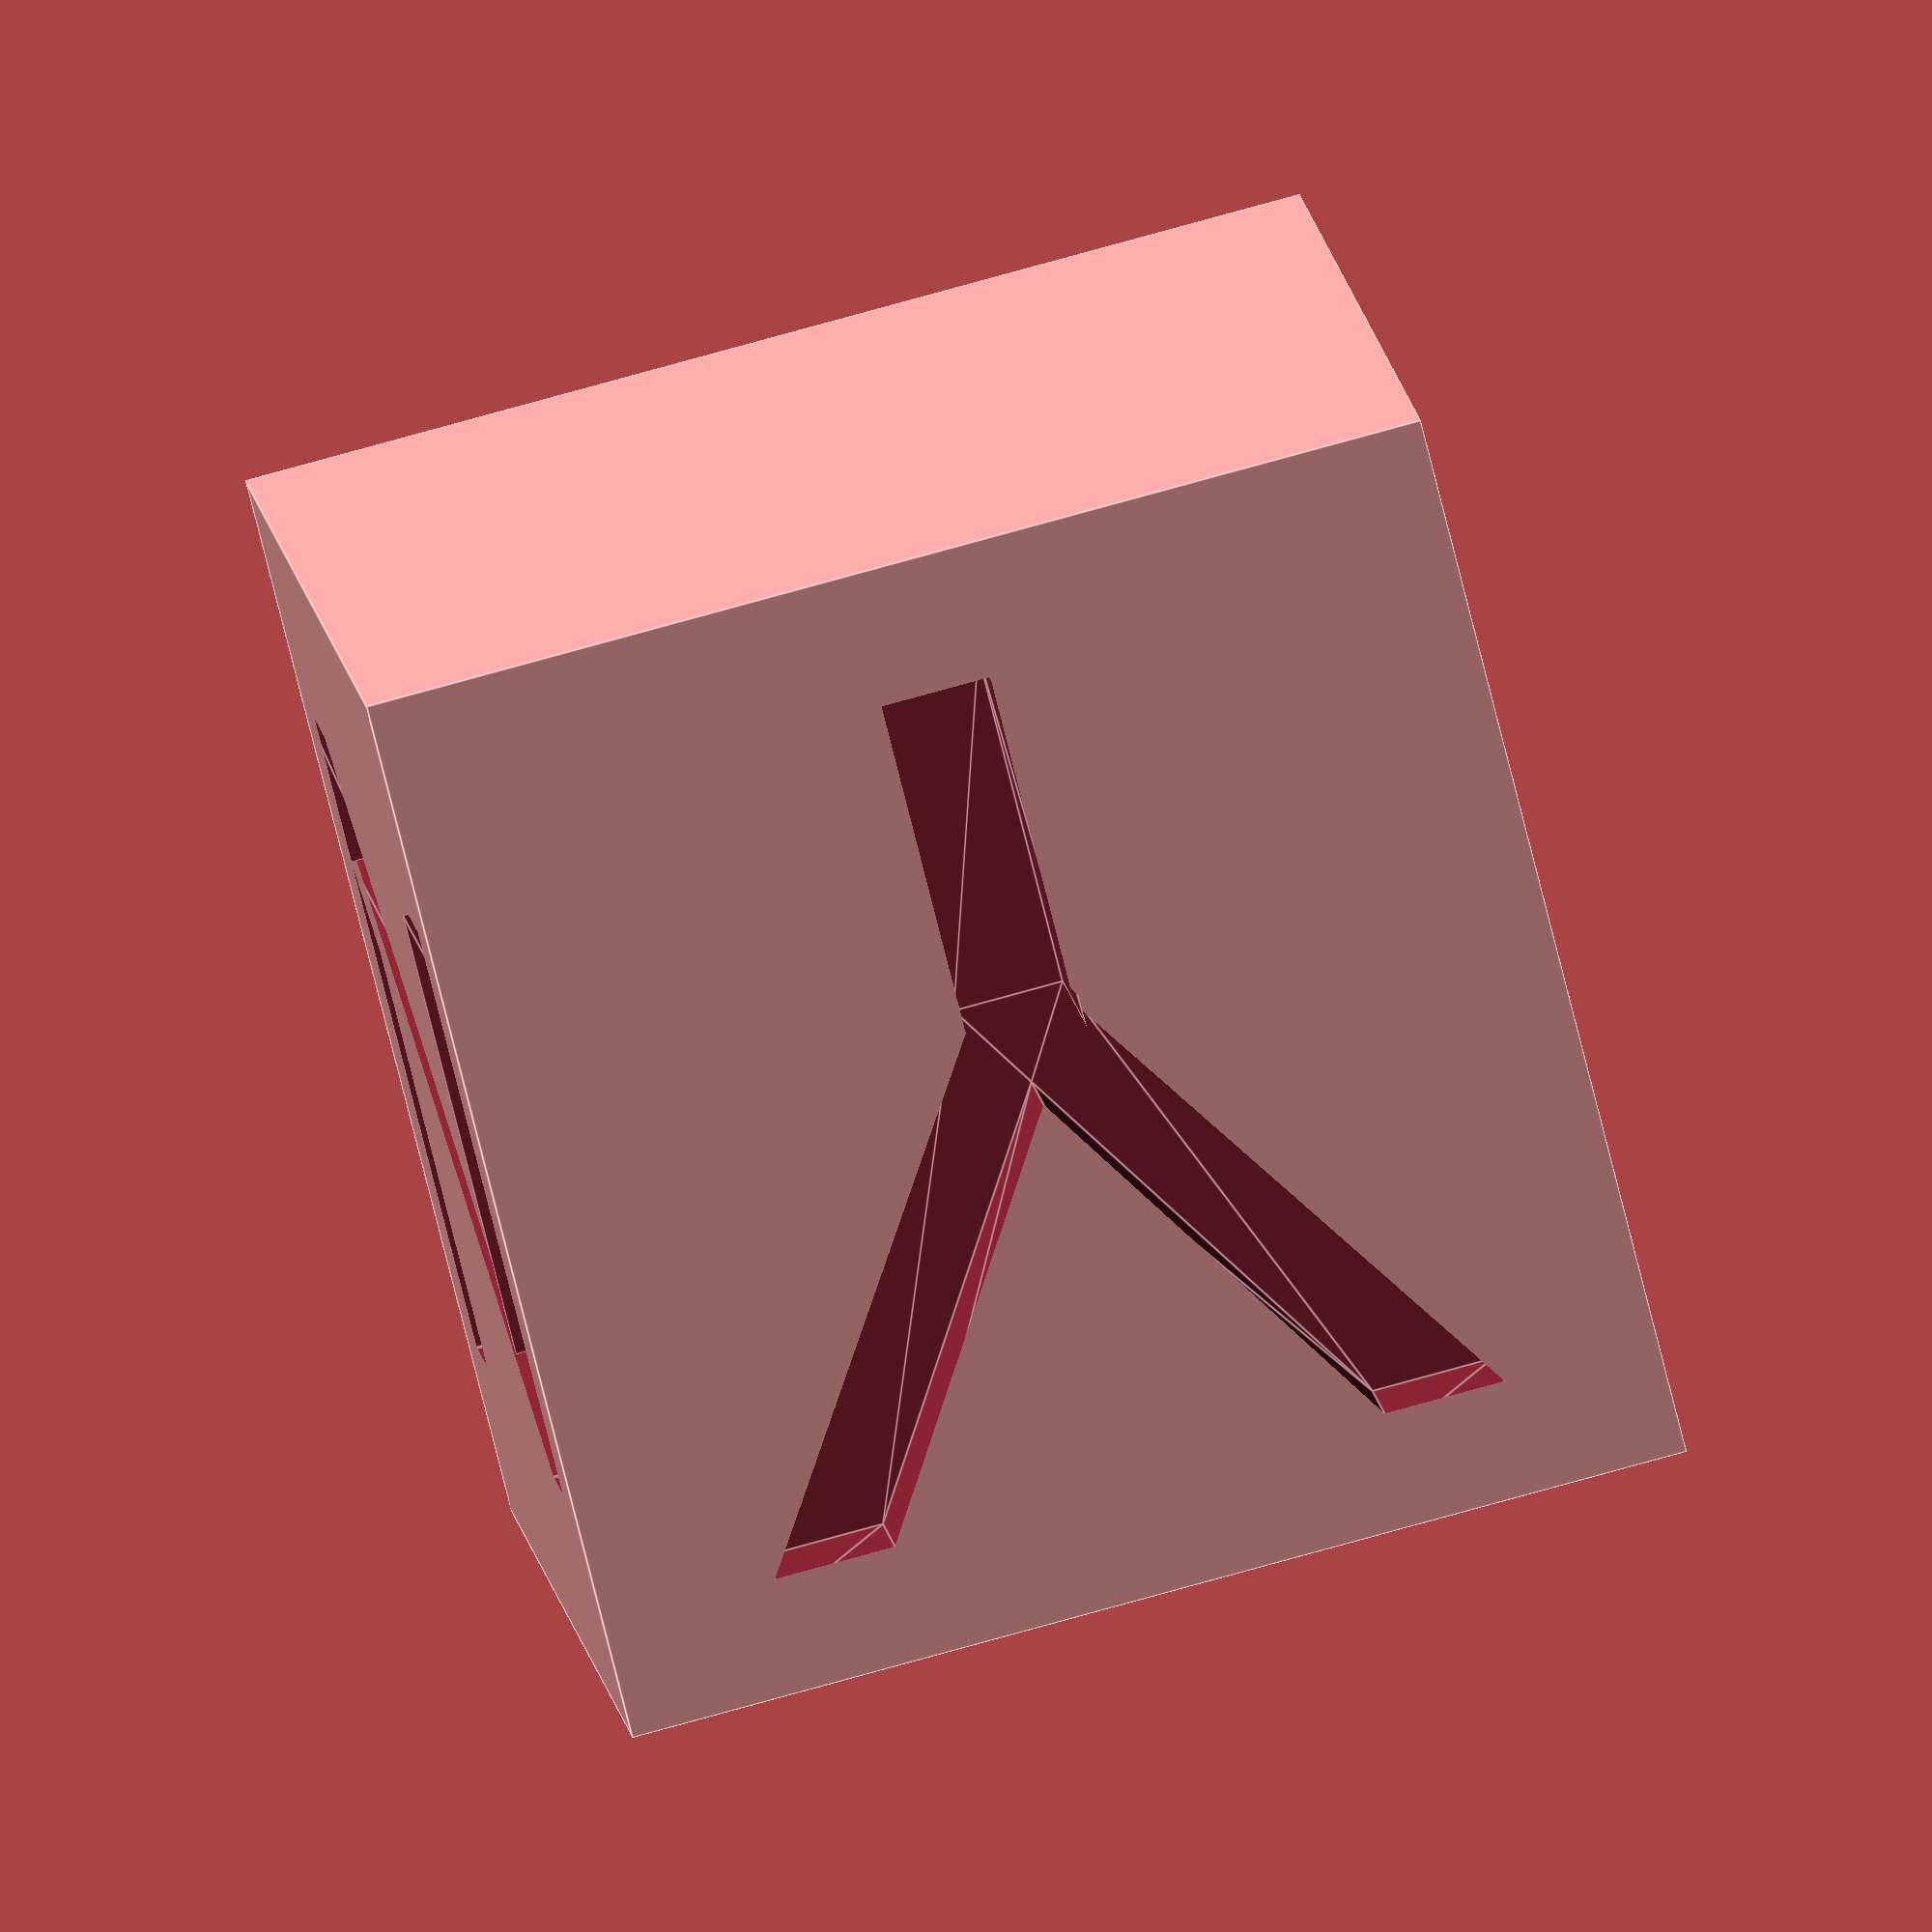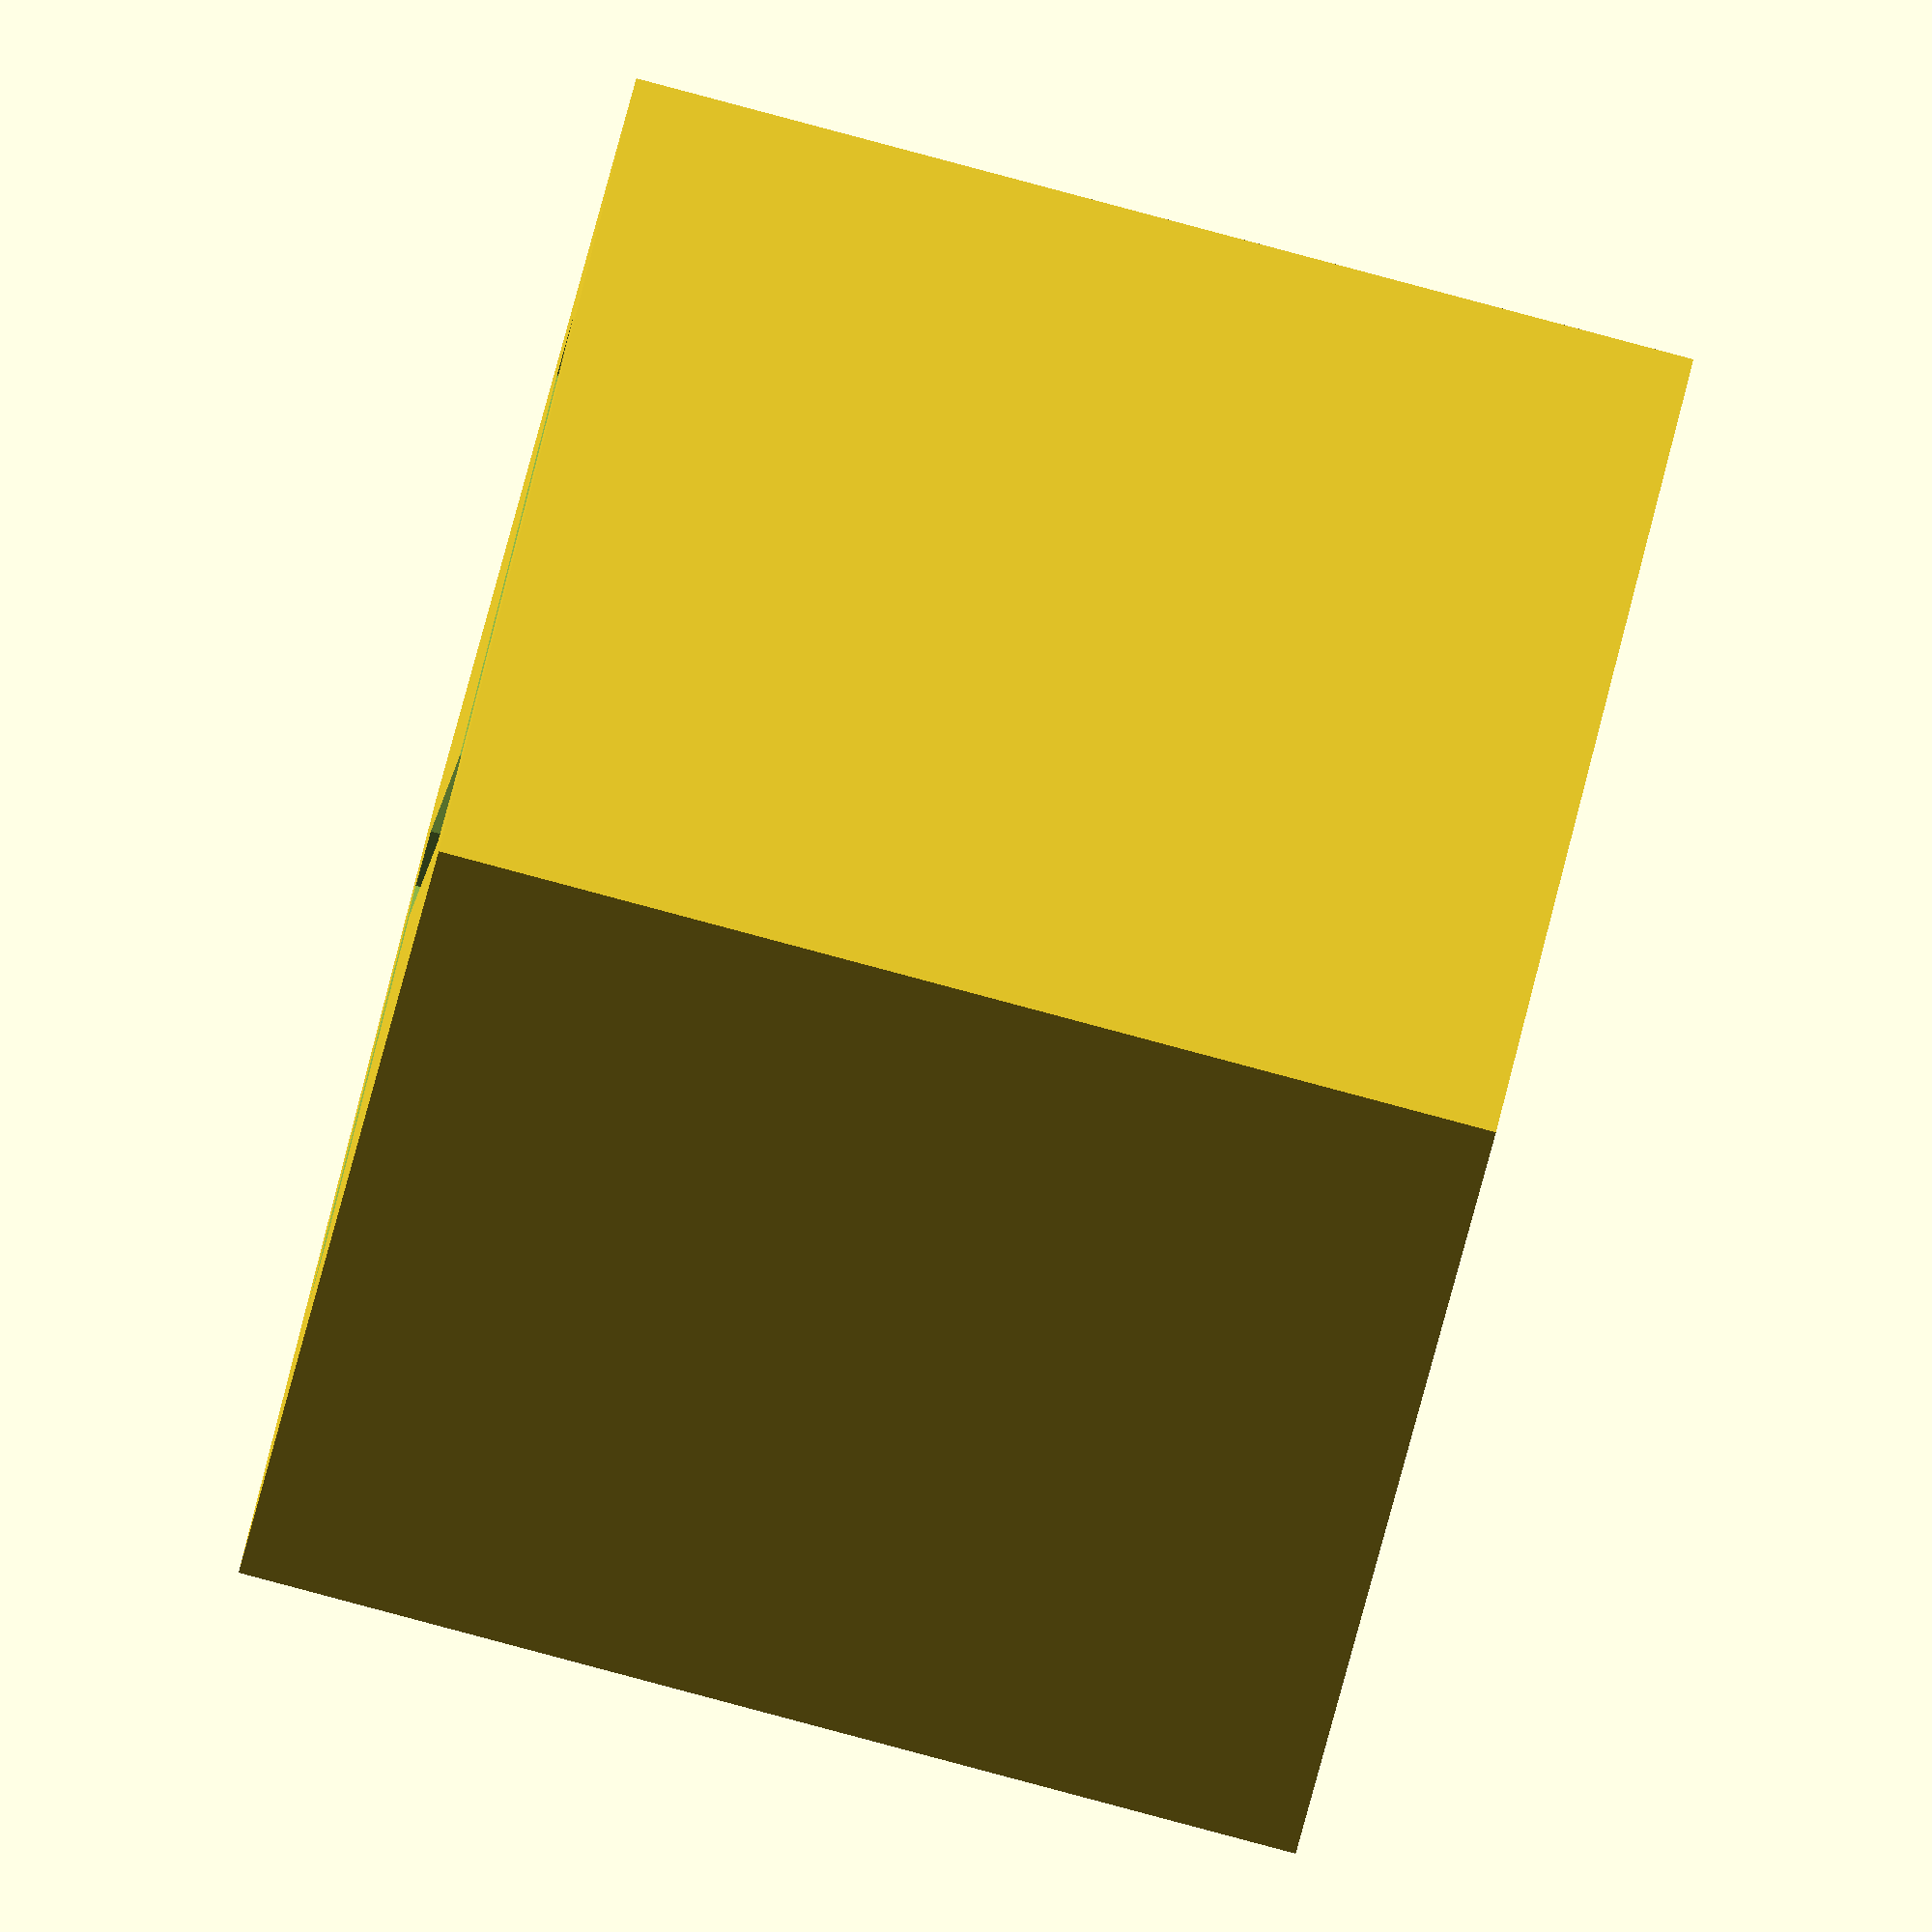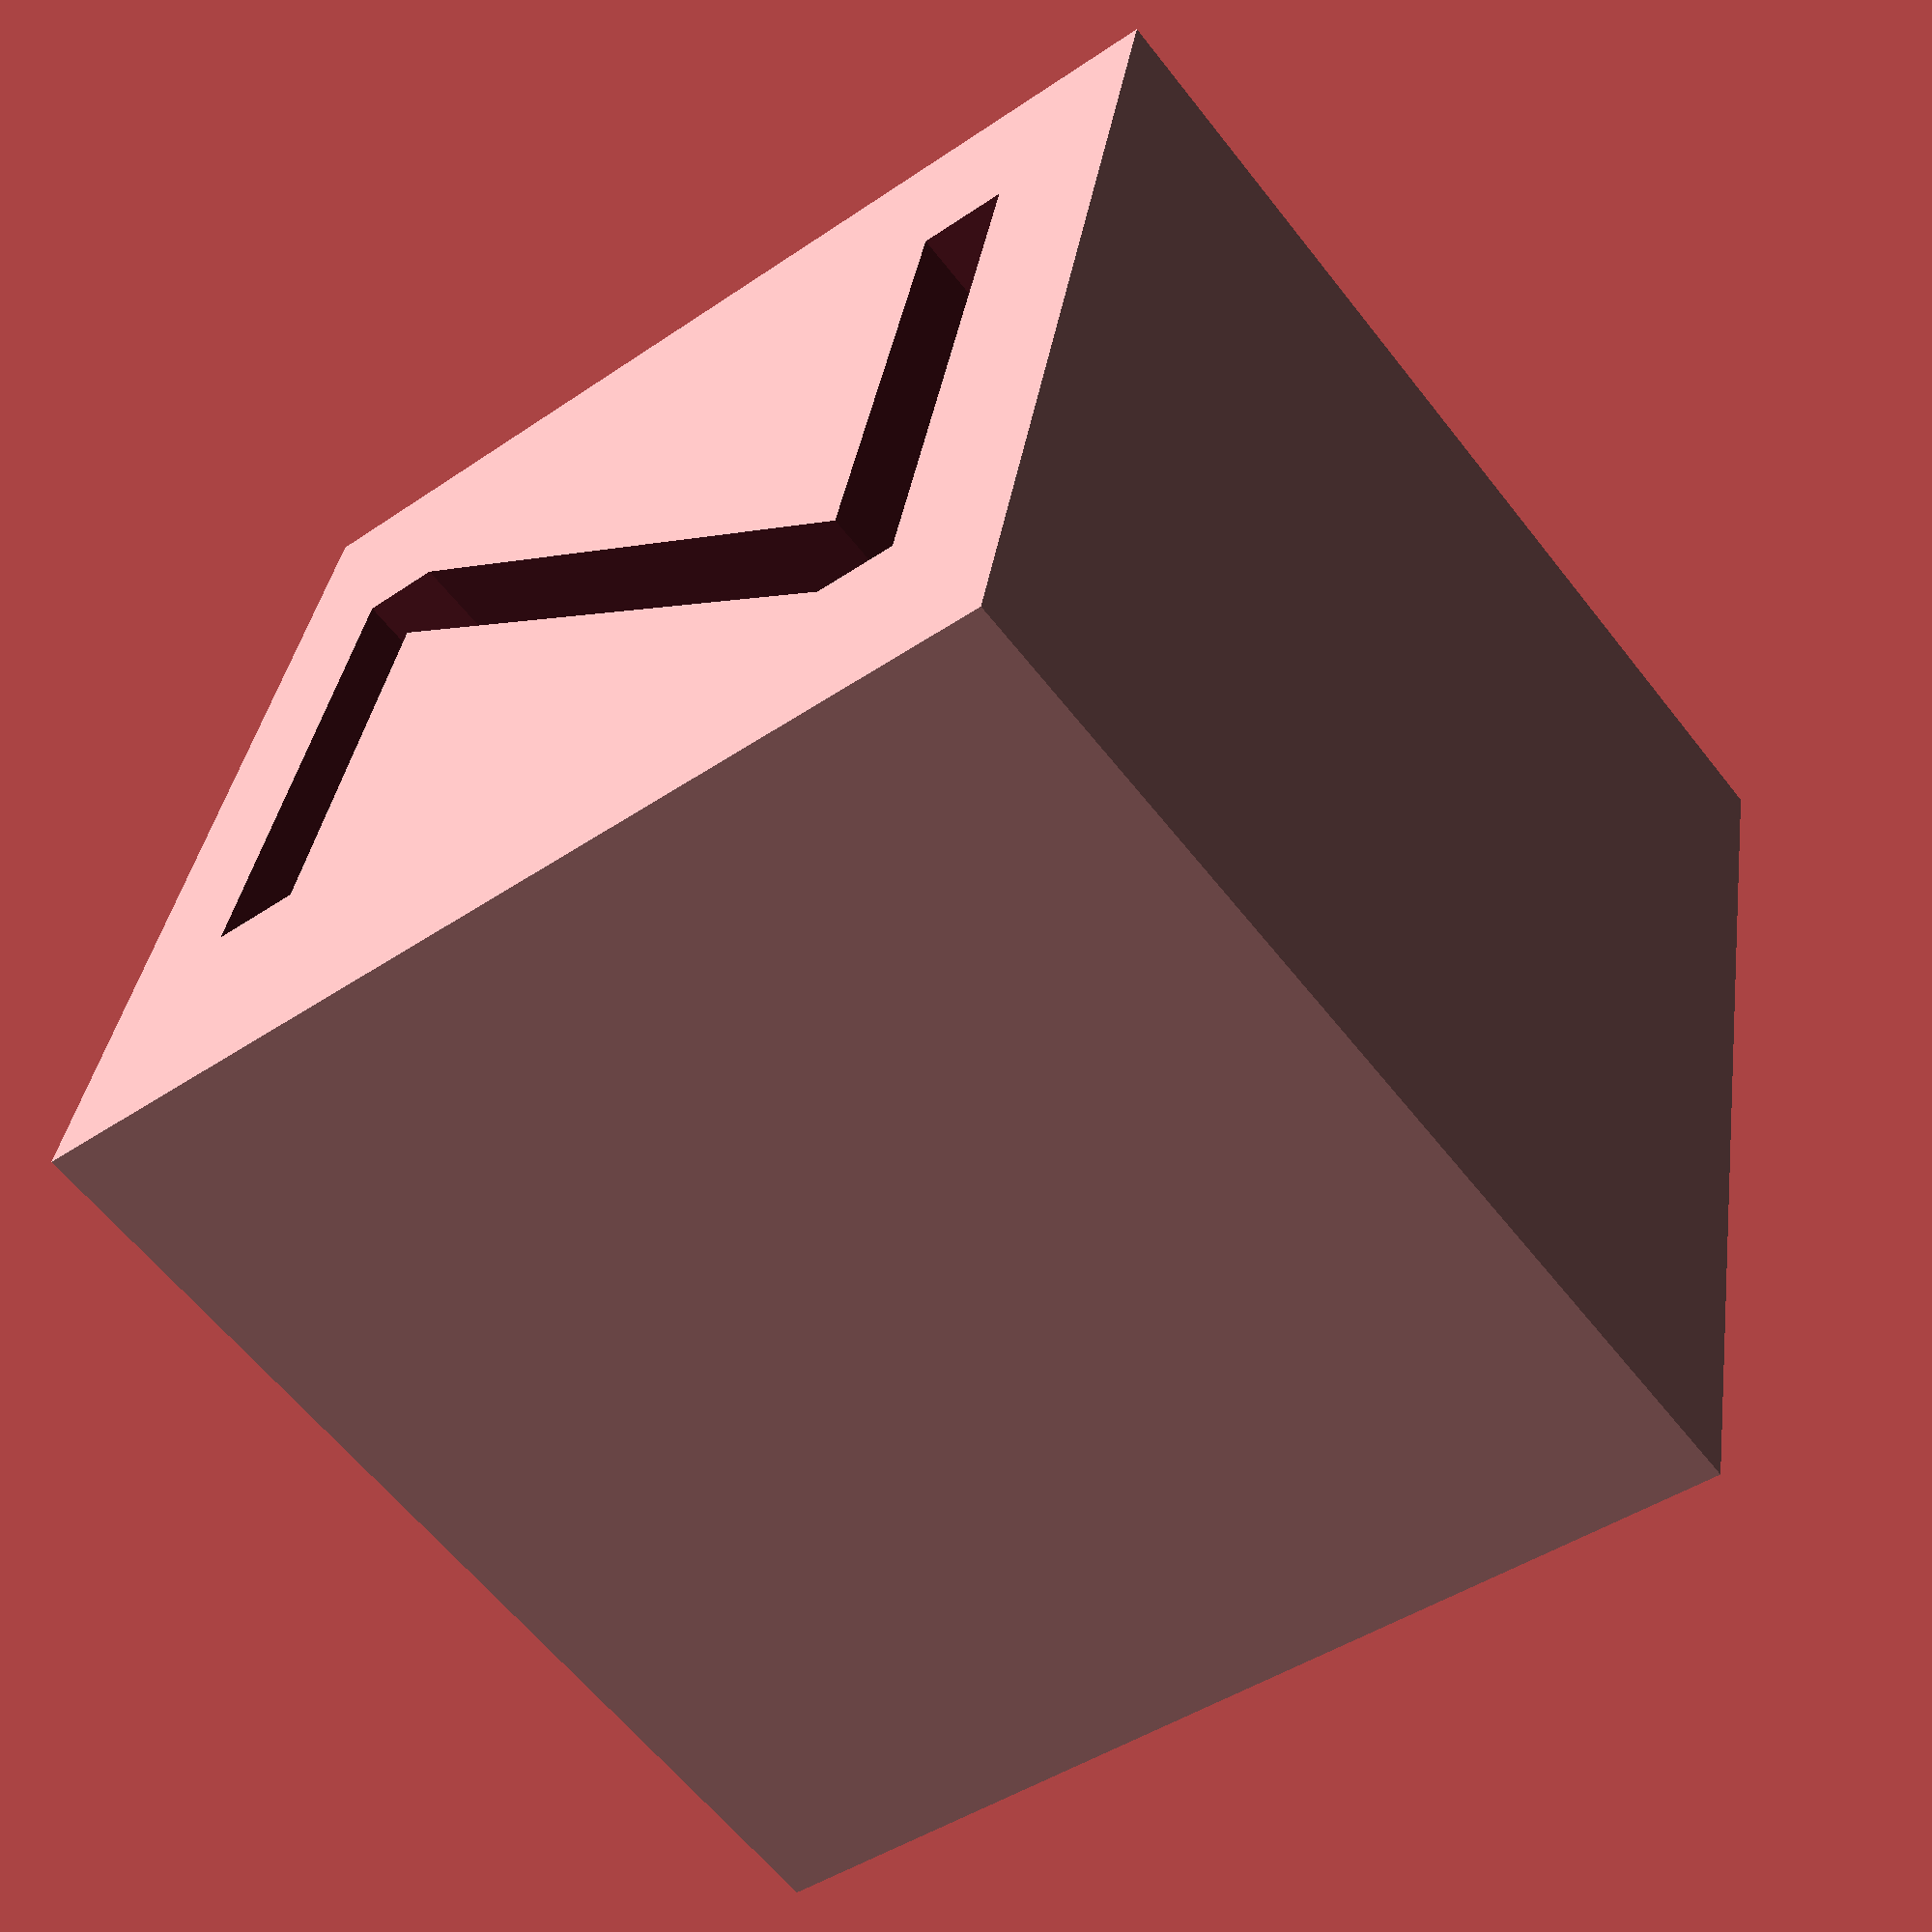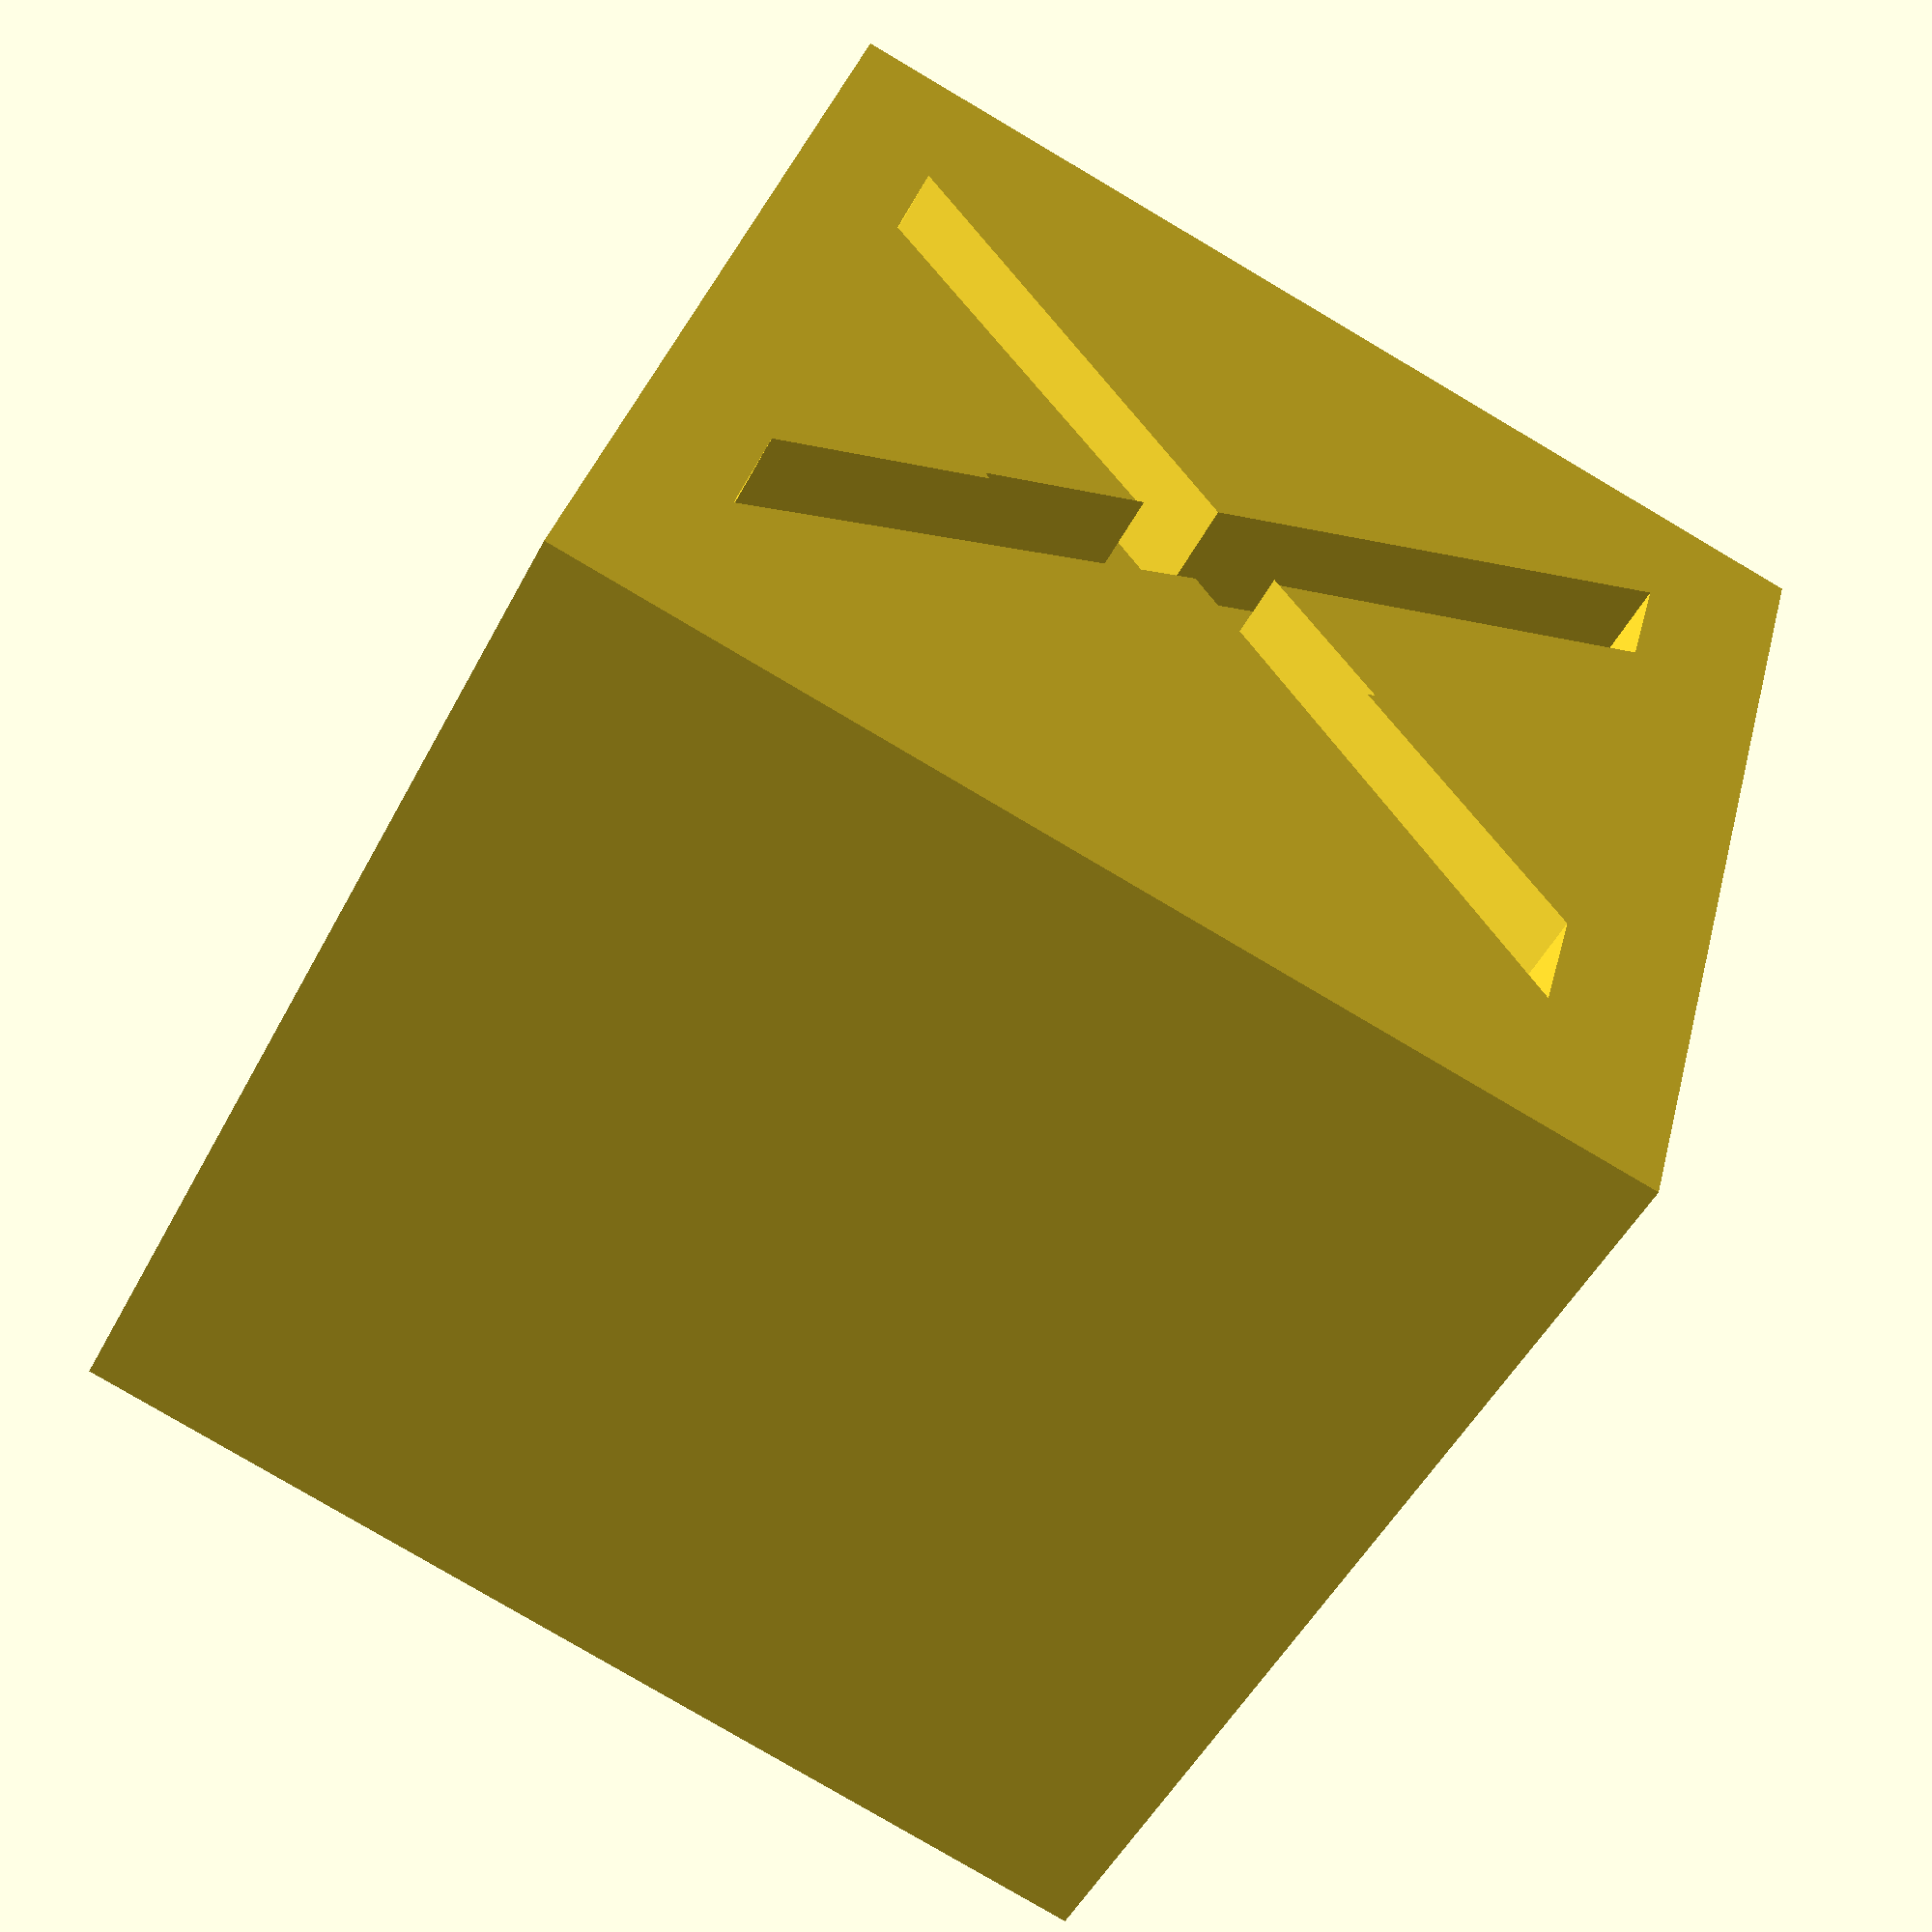
<openscad>
// cube side length
side=20;
// font size percentage
ptext=side*0.8;
// letters depth
depth=2;

cube_xyz(side, ptext, depth);

module cube_xyz(i_side,i_ptext,i_depth) {
	insurance=0.1;
	
	difference() {
		cube(i_side, false);
		
        
		translate([i_side - i_depth, i_side / 2, i_side / 2]) {
            rotate(a=[90, 0, 90]) {
                linear_extrude(i_depth + insurance) {
                    text("X", size = i_ptext, halign = "center", valign = "center");
                }
            }
        }
    
		translate([i_side / 2, i_side + i_depth, i_side / 2]) {
            rotate(a=[90, 90, 0]) {
                linear_extrude(2*i_depth) {
                    text("Y", size = i_ptext, halign = "center", valign = "center");
                }
            }
        }
		
		translate([i_side/2,i_side/2,i_side - i_depth])
        linear_extrude(i_depth+insurance)
        text("Z",size=i_ptext,halign="center",valign="center");
	}
}

</openscad>
<views>
elev=101.7 azim=204.5 roll=105.5 proj=o view=edges
elev=267.7 azim=134.6 roll=104.9 proj=o view=wireframe
elev=60.3 azim=280.5 roll=37.7 proj=p view=wireframe
elev=260.7 azim=207.3 roll=120.5 proj=p view=wireframe
</views>
